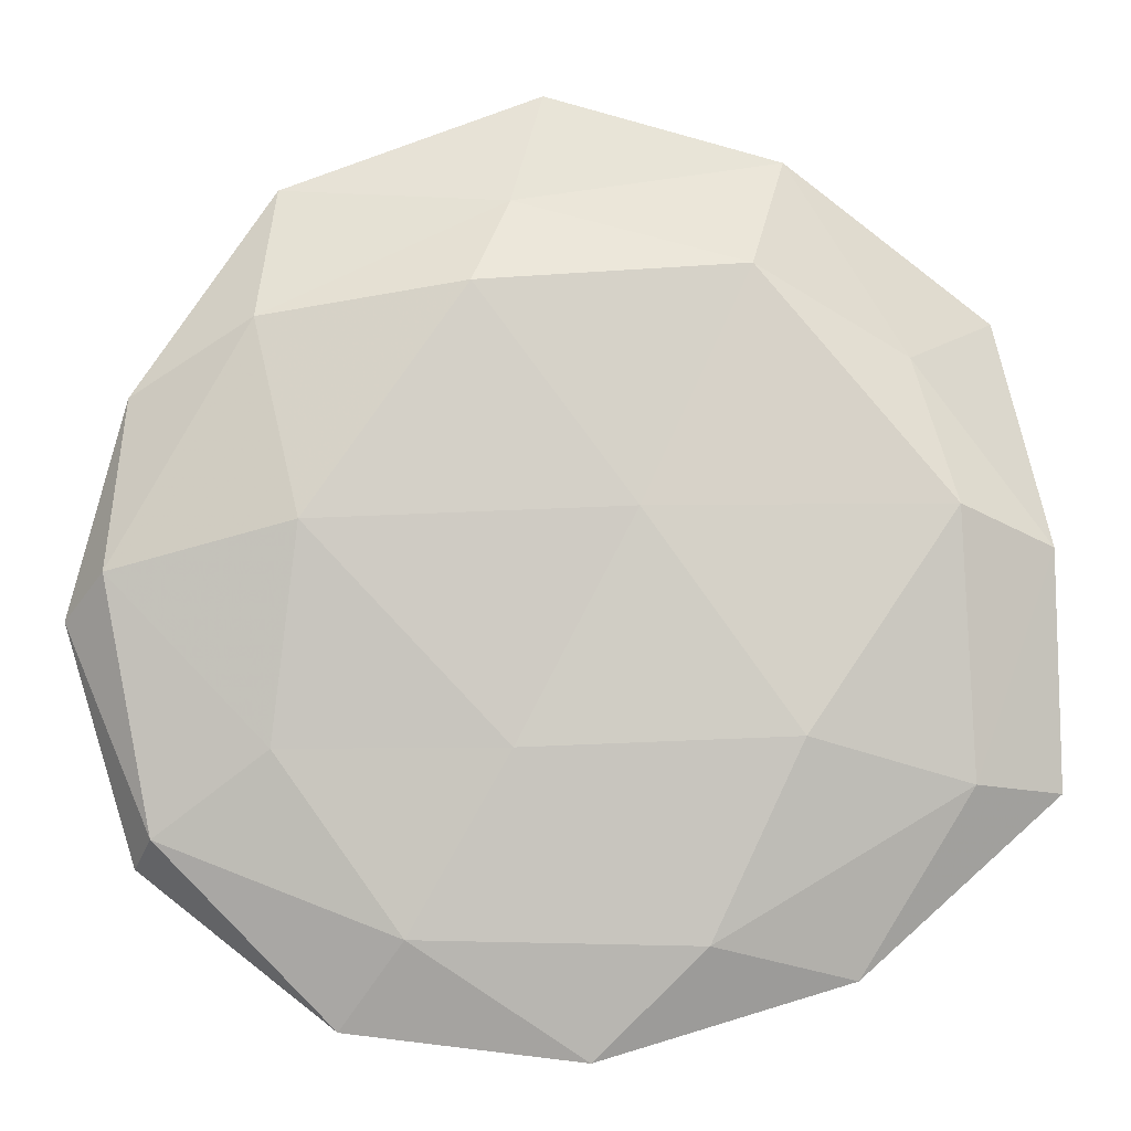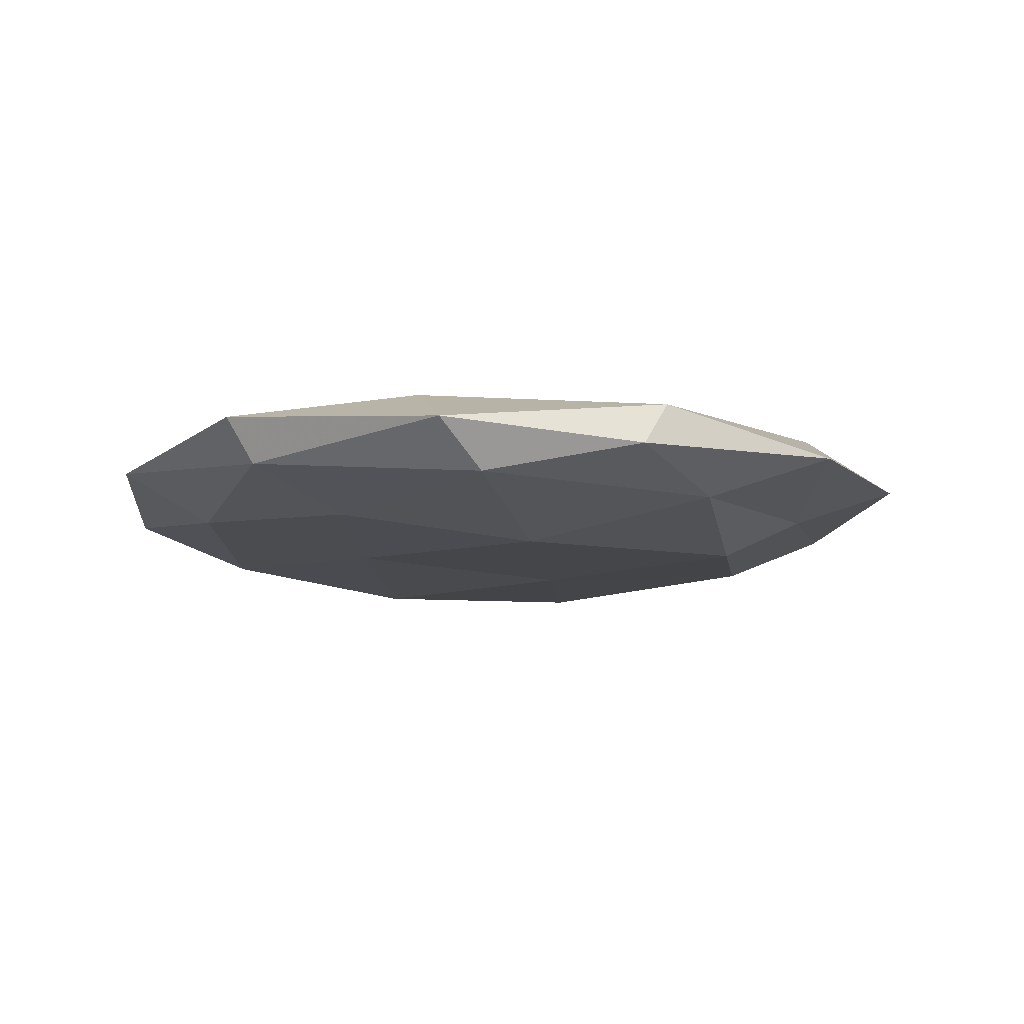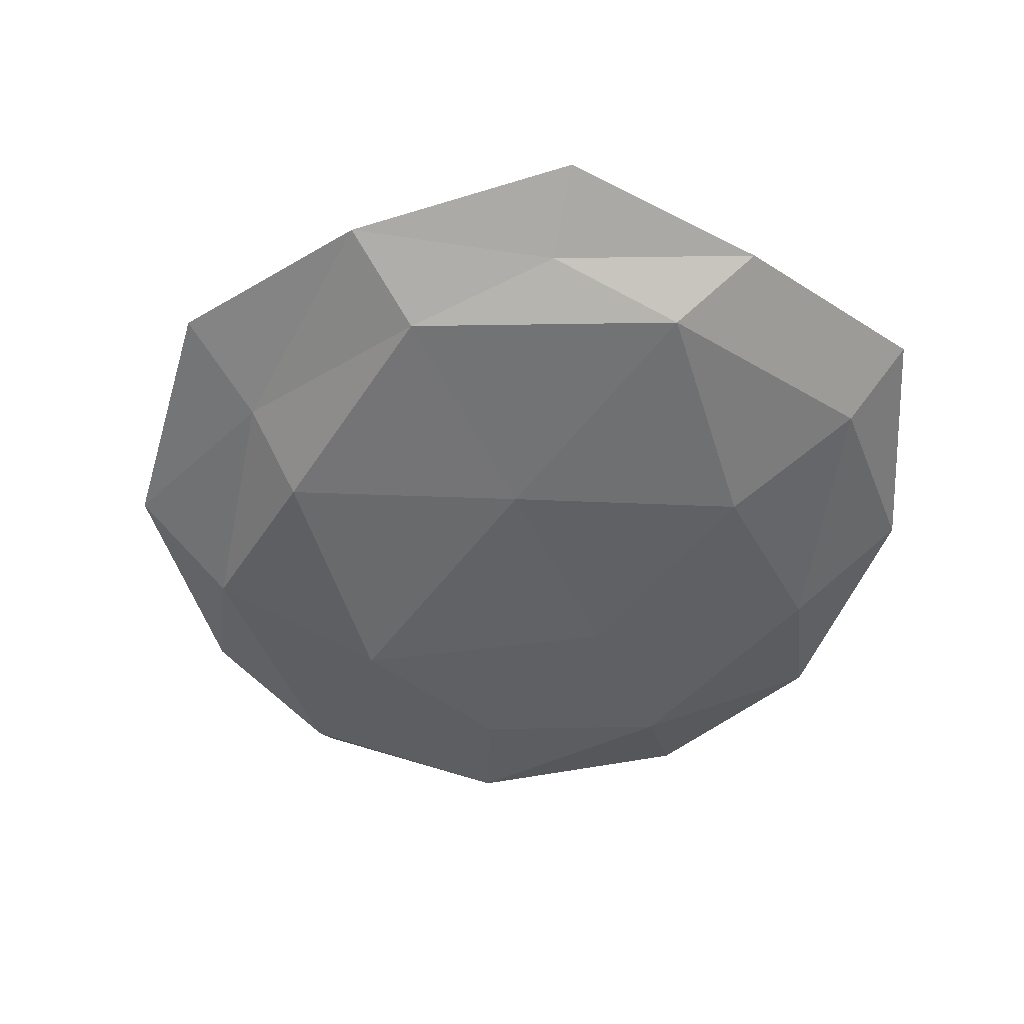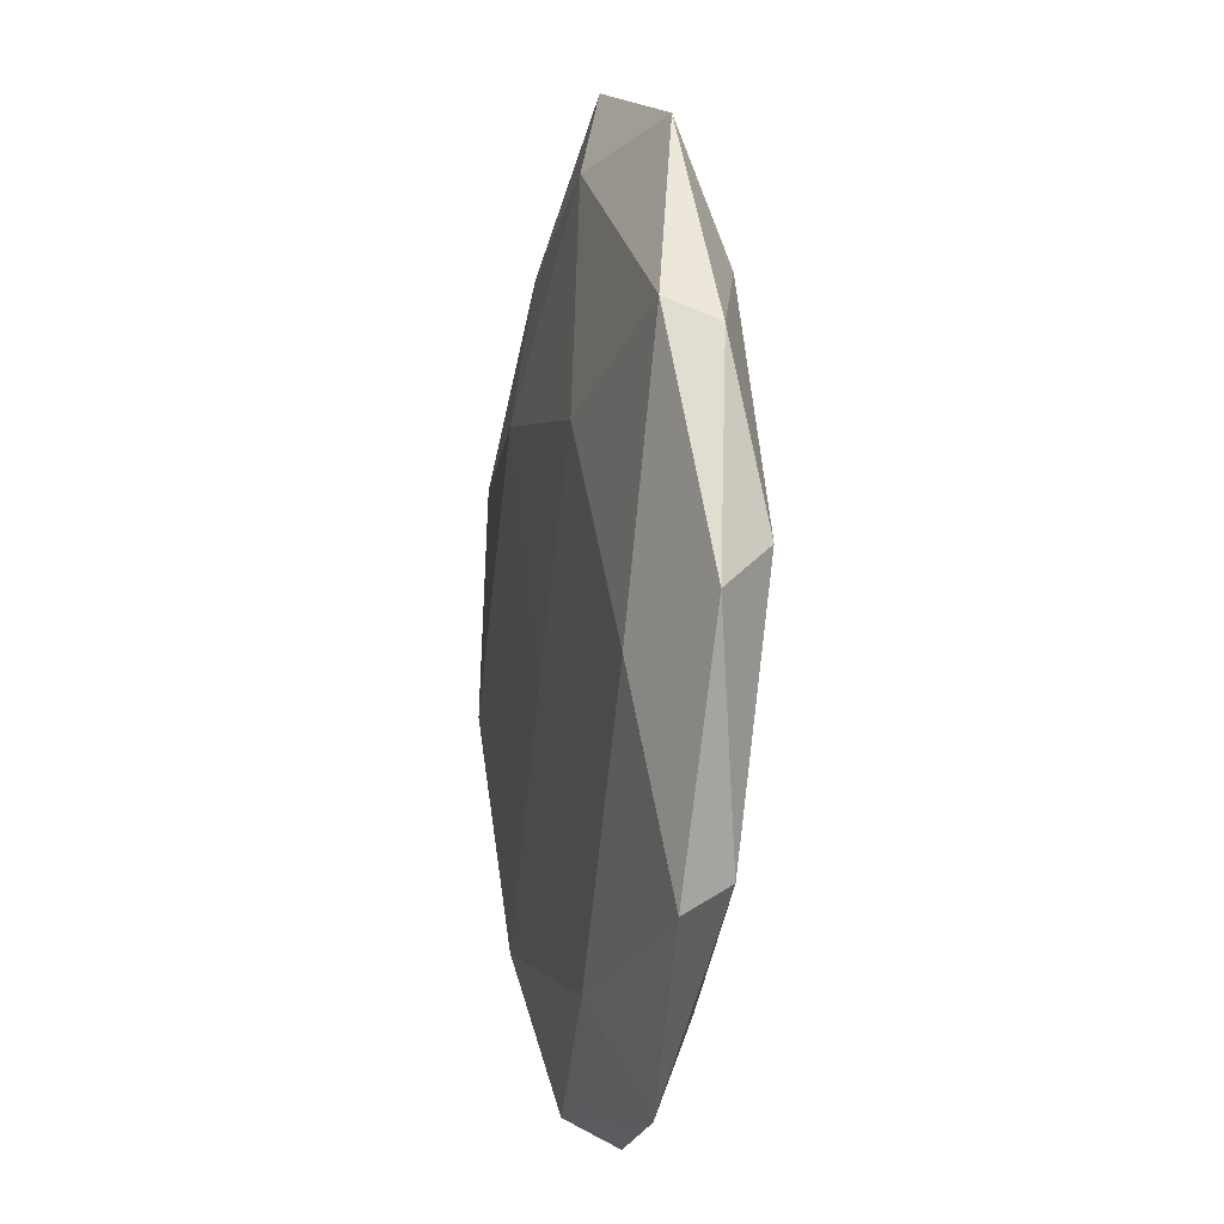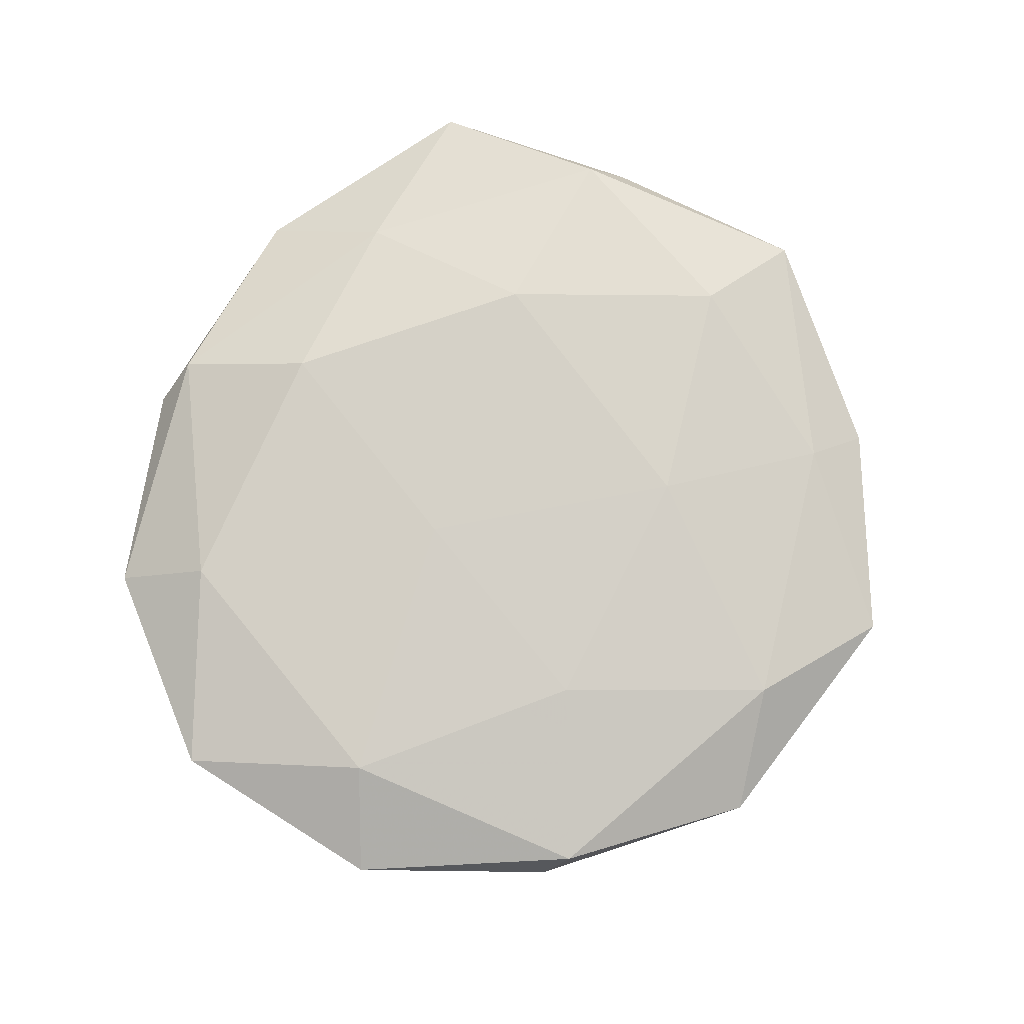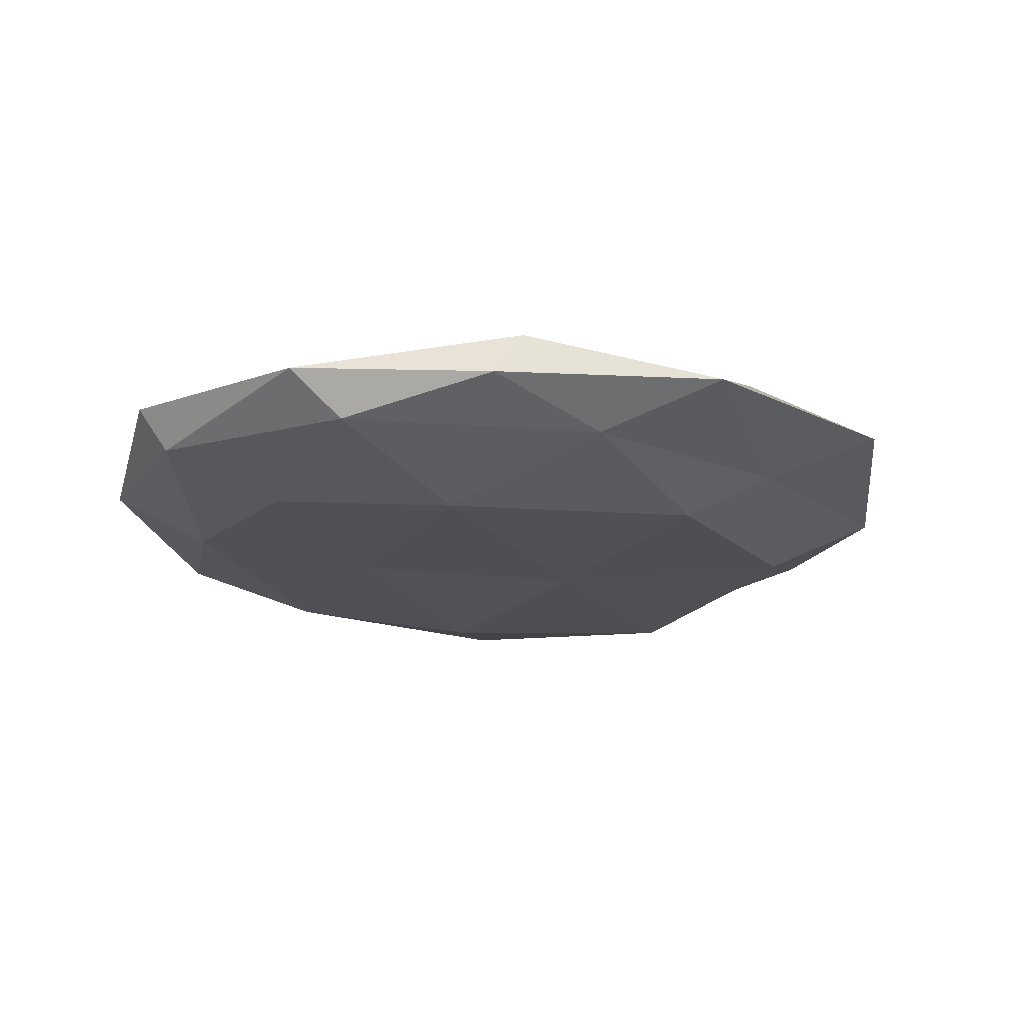
<metadata>
{"format":"obj","ext":"obj","renderer":"f3d","projection":"perspective","resolution":1024,"background":"white","views":[{"elev":-7.8,"azim":177.6,"up":"+Y"},{"elev":-10.8,"azim":92.4,"up":"+Z"},{"elev":-51.4,"azim":-128.2,"up":"+Z"},{"elev":-8.8,"azim":79.1,"up":"+Y"},{"elev":78.3,"azim":105.7,"up":"+Z"},{"elev":-20.2,"azim":113.1,"up":"+Z"}]}
</metadata>
<code>
v 0.04944 0.0002756 -0.004747
v -0.01451 -0.03889 -0.00588
v -0.04148 0.007816 -0.007277
v -0.002294 -0.05107 -0.001849
v -0.007129 -0.04803 0.003342
v -0.04307 -0.02194 -0.004575
v 0.04756 0.01966 -0.001103
v -0.007142 0.007085 -0.009016
v 0.01612 0.04196 0.005781
v -0.01824 0.04055 0.004476
v 0.04512 0.02242 0.004147
v -0.03586 0.02083 0.006777
v 0.02123 -0.03675 0.006441
v 0.02867 0.005355 -0.009599
v 0.03187 0.04322 0.0001231
v 0.0441 -0.02781 -0.002512
v -0.03708 0.0245 -0.002839
v 0.002776 0.05472 0.00137
v 0.006475 0.04142 -0.003472
v -0.0527 0.003944 -0.001474
v -0.04694 0.02937 0.002068
v 0.0173 -0.03824 -0.00476
v 0.03393 0.02792 -0.005087
v -0.02363 0.04668 -0.001103
v -0.03082 -0.04258 -0.000715
v -0.01044 -0.03168 0.008033
v 0.01075 0.03133 -0.008652
v 0.04123 -0.008123 0.006585
v -0.02798 -0.005687 0.008866
v 0.02435 -0.04793 0.0005153
v -0.05049 -0.0006987 0.004266
v -0.0196 0.03401 -0.006613
v -0.007087 0.02191 0.008856
v -0.03289 -0.0277 0.004378
v 0.007239 -0.007303 0.008185
v 0.006077 -0.01835 -0.007814
v -0.0534 -0.02264 0.0006047
v 0.04625 -0.0308 0.002842
v 0.05408 -0.00444 0.0008957
v -0.02449 -0.01714 -0.009008
v 0.03141 -0.01848 -0.006449
v 0.02369 0.01598 0.008023
f 7 15 11
f 15 9 11
f 9 18 10
f 15 18 9
f 15 19 18
f 20 3 6
f 20 17 3
f 21 12 10
f 20 21 17
f 4 2 22
f 7 1 23
f 1 14 23
f 7 23 15
f 23 19 15
f 24 10 18
f 18 19 24
f 21 10 24
f 17 21 24
f 25 2 4
f 25 4 5
f 6 2 25
f 26 5 13
f 27 14 8
f 23 14 27
f 23 27 19
f 5 4 30
f 5 30 13
f 22 30 4
f 16 30 22
f 31 12 21
f 31 21 20
f 31 29 12
f 3 32 8
f 3 17 32
f 24 32 17
f 19 32 24
f 8 32 27
f 19 27 32
f 9 10 33
f 33 10 12
f 12 29 33
f 25 5 34
f 34 5 26
f 34 26 29
f 34 29 31
f 13 35 26
f 28 35 13
f 29 26 35
f 29 35 33
f 14 36 8
f 2 36 22
f 37 20 6
f 37 6 25
f 37 31 20
f 37 25 34
f 37 34 31
f 38 28 13
f 13 30 38
f 16 38 30
f 7 39 1
f 7 11 39
f 39 16 1
f 11 28 39
f 39 38 16
f 39 28 38
f 6 40 2
f 6 3 40
f 40 3 8
f 2 40 36
f 8 36 40
f 1 41 14
f 1 16 41
f 41 16 22
f 14 41 36
f 22 36 41
f 11 9 42
f 11 42 28
f 42 9 33
f 28 42 35
f 33 35 42

</code>
